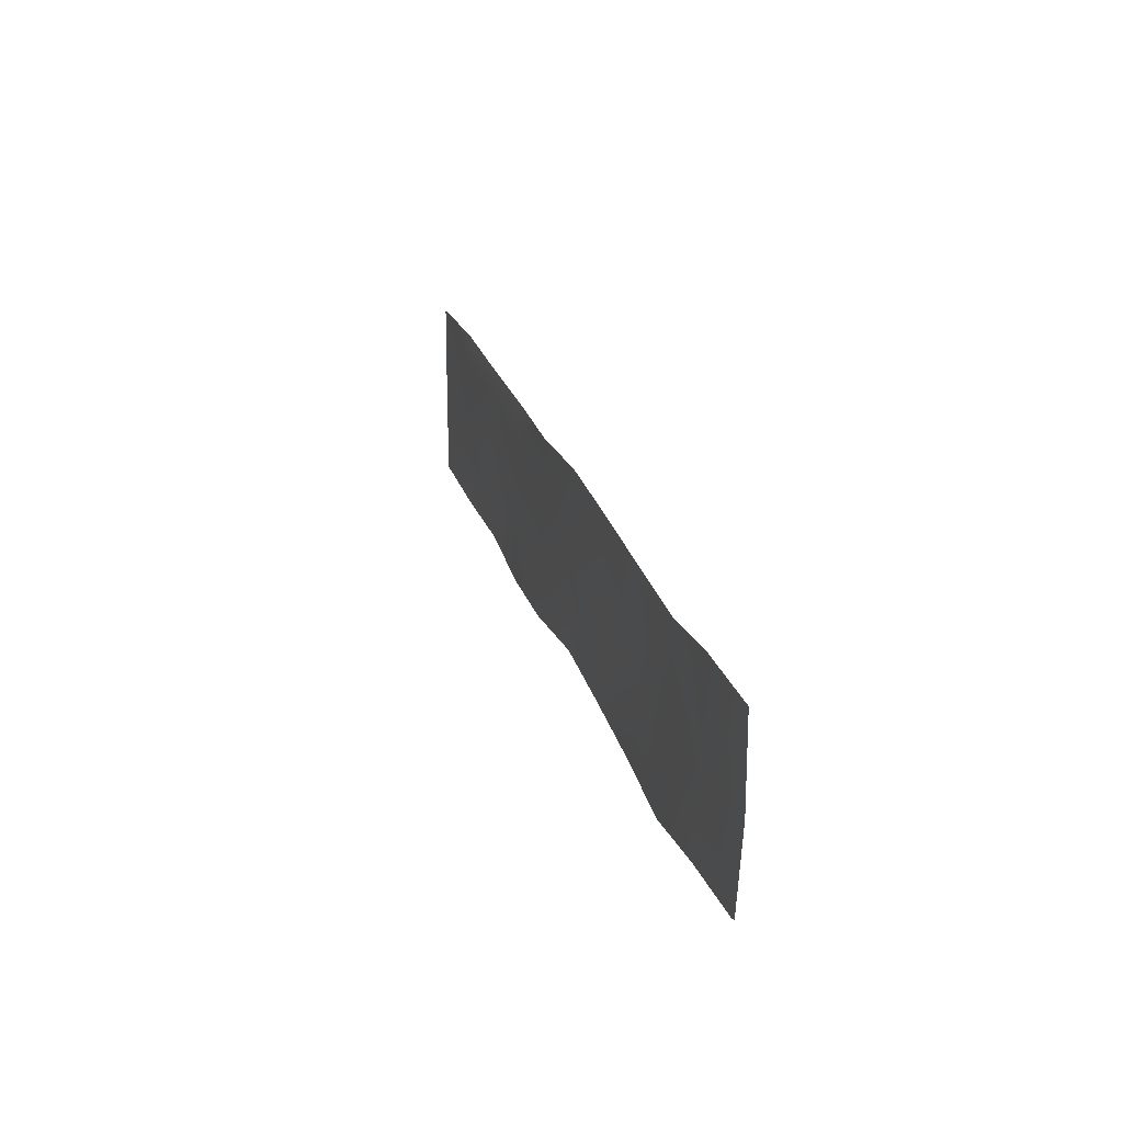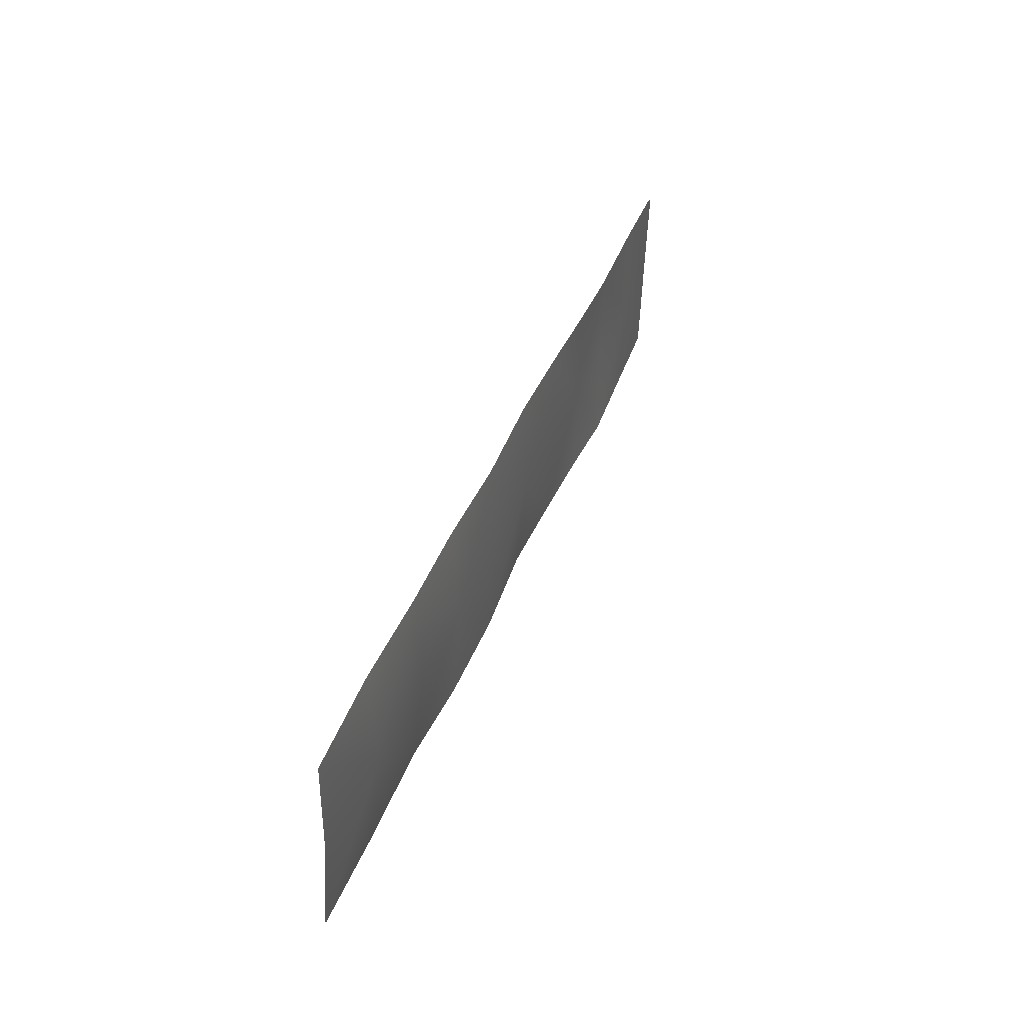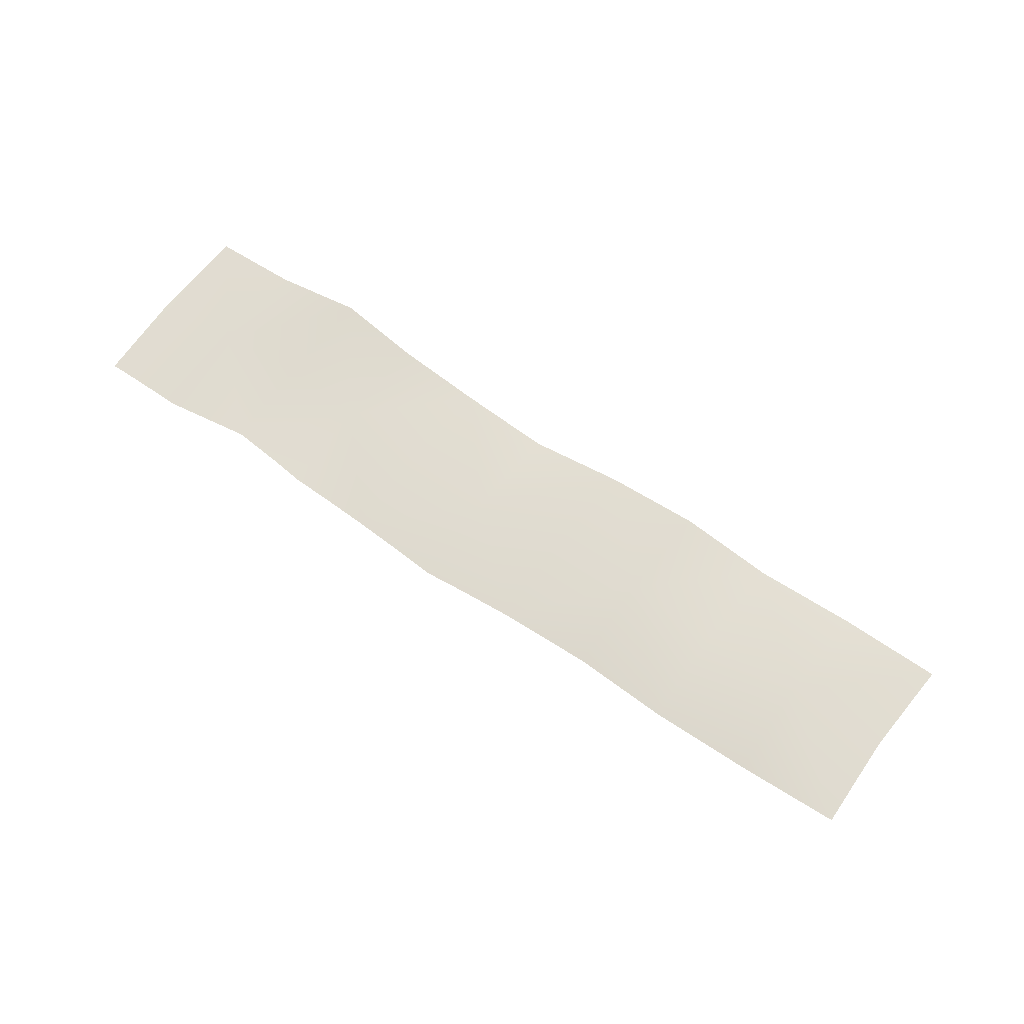
<metadata>
{"format":"obj","ext":"obj","renderer":"f3d","projection":"perspective","resolution":1024,"background":"white","views":[{"elev":24.8,"azim":-106.3,"up":"+Z"},{"elev":41.9,"azim":110.1,"up":"+Z"},{"elev":69.6,"azim":32.9,"up":"+Y"}]}
</metadata>
<code>
g ater_treasury06
v 1.089e+04 -15.75 -4260
v 1.103e+04 -14.29 -4257
v 1.103e+04 -14.12 -4412
v 1.09e+04 -19.06 -4414
v 1.116e+04 -18.8 -4276
v 1.117e+04 -21.82 -4430
v 1.118e+04 -13.7 -4584
v 1.105e+04 -13.77 -4566
v 1.091e+04 -18.4 -4568
v 1.116e+04 -18.8 -4276
v 1.13e+04 -15.13 -4260
v 1.13e+04 -17.01 -4414
v 1.117e+04 -21.82 -4430
v 1.144e+04 -17.14 -4252
v 1.145e+04 -11.74 -4404
v 1.147e+04 -16.72 -4557
v 1.132e+04 -14.77 -4568
v 1.118e+04 -13.7 -4584
v 1.144e+04 -17.14 -4252
v 1.159e+04 -15.84 -4241
v 1.16e+04 -10.62 -4394
v 1.145e+04 -11.74 -4404
v 1.174e+04 -14.7 -4250
v 1.175e+04 -12.67 -4405
v 1.177e+04 -13.15 -4559
v 1.162e+04 -18.57 -4549
v 1.147e+04 -16.72 -4557
v 1.174e+04 -14.7 -4250
v 1.19e+04 -21.53 -4253
v 1.19e+04 -12.15 -4409
v 1.175e+04 -12.67 -4405
v 1.205e+04 -15.59 -4242
v 1.206e+04 -8.538 -4399
v 1.208e+04 -21.16 -4554
v 1.192e+04 -16.04 -4565
v 1.177e+04 -13.15 -4559
v 1.205e+04 -15.59 -4242
v 1.222e+04 -19.26 -4243
v 1.222e+04 -9.44 -4400
v 1.206e+04 -8.538 -4399
v 1.238e+04 -15.01 -4245
v 1.239e+04 -15.03 -4400
v 1.241e+04 -18.79 -4555
v 1.224e+04 -19.24 -4556
v 1.208e+04 -21.16 -4554
v 1.089e+04 -14.64 -4260
v 1.103e+04 -13.19 -4258
v 1.103e+04 -13.01 -4412
v 1.09e+04 -17.96 -4414
v 1.116e+04 -17.7 -4278
v 1.117e+04 -20.72 -4432
v 1.118e+04 -12.6 -4585
v 1.105e+04 -12.67 -4567
v 1.091e+04 -17.3 -4568
v 1.116e+04 -17.7 -4278
v 1.13e+04 -14.02 -4259
v 1.13e+04 -15.91 -4413
v 1.117e+04 -20.72 -4432
v 1.144e+04 -16.04 -4252
v 1.145e+04 -10.63 -4404
v 1.147e+04 -15.62 -4556
v 1.132e+04 -13.67 -4568
v 1.118e+04 -12.6 -4585
v 1.144e+04 -16.04 -4252
v 1.159e+04 -14.74 -4240
v 1.16e+04 -9.52 -4394
v 1.145e+04 -10.63 -4404
v 1.174e+04 -13.6 -4250
v 1.175e+04 -11.57 -4407
v 1.177e+04 -12.05 -4560
v 1.162e+04 -17.47 -4548
v 1.147e+04 -15.62 -4556
v 1.174e+04 -13.6 -4250
v 1.189e+04 -20.43 -4255
v 1.19e+04 -11.05 -4410
v 1.175e+04 -11.57 -4407
v 1.205e+04 -14.48 -4242
v 1.206e+04 -7.437 -4400
v 1.208e+04 -20.06 -4555
v 1.192e+04 -14.94 -4567
v 1.177e+04 -12.05 -4560
v 1.205e+04 -14.48 -4242
v 1.222e+04 -18.16 -4243
v 1.222e+04 -8.339 -4400
v 1.206e+04 -7.437 -4400
v 1.238e+04 -13.91 -4245
v 1.239e+04 -13.93 -4399
v 1.241e+04 -17.69 -4554
v 1.224e+04 -18.14 -4557
v 1.208e+04 -20.06 -4555
f 3 2 5
f 2 3 1
f 4 1 3
f 5 6 3
f 7 3 6
f 3 9 4
f 9 3 8
f 7 8 3
f 12 11 14
f 11 12 10
f 13 10 12
f 14 15 12
f 16 12 15
f 12 18 13
f 18 12 17
f 16 17 12
f 21 20 23
f 20 21 19
f 22 19 21
f 23 24 21
f 25 21 24
f 21 27 22
f 27 21 26
f 25 26 21
f 30 29 32
f 29 30 28
f 31 28 30
f 32 33 30
f 34 30 33
f 30 36 31
f 36 30 35
f 34 35 30
f 39 38 41
f 38 39 37
f 40 37 39
f 41 42 39
f 43 39 42
f 39 45 40
f 45 39 44
f 43 44 39
f 48 47 50
f 47 48 46
f 49 46 48
f 50 51 48
f 52 48 51
f 48 54 49
f 54 48 53
f 52 53 48
f 57 56 59
f 56 57 55
f 58 55 57
f 59 60 57
f 61 57 60
f 57 63 58
f 63 57 62
f 61 62 57
f 66 65 68
f 65 66 64
f 67 64 66
f 68 69 66
f 70 66 69
f 66 72 67
f 72 66 71
f 70 71 66
f 75 74 77
f 74 75 73
f 76 73 75
f 77 78 75
f 79 75 78
f 75 81 76
f 81 75 80
f 79 80 75
f 84 83 86
f 83 84 82
f 85 82 84
f 86 87 84
f 88 84 87
f 84 90 85
f 90 84 89
f 88 89 84
v 1.089e+04 -13.41 -4259
v 1.103e+04 -11.95 -4260
v 1.103e+04 -11.78 -4415
v 1.09e+04 -16.72 -4413
v 1.116e+04 -16.47 -4279
v 1.117e+04 -19.49 -4433
v 1.118e+04 -11.36 -4587
v 1.105e+04 -11.44 -4569
v 1.103e+04 -11.78 -4415
v 1.118e+04 -11.36 -4587
v 1.091e+04 -16.06 -4568
v 1.09e+04 -16.72 -4413
v 1.116e+04 -16.47 -4279
v 1.13e+04 -12.79 -4258
v 1.13e+04 -14.68 -4413
v 1.117e+04 -19.49 -4433
v 1.144e+04 -14.81 -4253
v 1.145e+04 -9.401 -4405
v 1.147e+04 -14.39 -4556
v 1.132e+04 -12.43 -4568
v 1.118e+04 -11.36 -4587
v 1.144e+04 -14.81 -4253
v 1.159e+04 -13.51 -4239
v 1.16e+04 -8.286 -4393
v 1.145e+04 -9.401 -4405
v 1.174e+04 -12.36 -4251
v 1.175e+04 -10.34 -4407
v 1.177e+04 -10.82 -4561
v 1.162e+04 -16.24 -4548
v 1.147e+04 -14.39 -4556
v 1.174e+04 -12.36 -4251
v 1.189e+04 -19.19 -4255
v 1.19e+04 -9.818 -4410
v 1.175e+04 -10.34 -4407
v 1.205e+04 -13.25 -4242
v 1.206e+04 -6.203 -4399
v 1.208e+04 -18.82 -4556
v 1.192e+04 -13.7 -4567
v 1.177e+04 -10.82 -4561
v 1.205e+04 -13.25 -4242
v 1.222e+04 -16.92 -4244
v 1.222e+04 -7.105 -4401
v 1.206e+04 -6.203 -4399
v 1.238e+04 -12.68 -4245
v 1.239e+04 -12.69 -4399
v 1.241e+04 -16.45 -4554
v 1.224e+04 -16.91 -4558
v 1.222e+04 -7.105 -4401
v 1.239e+04 -12.69 -4399
v 1.208e+04 -18.82 -4556
v 1.206e+04 -6.203 -4399
f 132 133 130
f 130 131 132
f 134 132 131
f 132 134 135
f 103 104 105
f 107 105 104
f 105 107 108
f 105 108 109
f 105 106 103
f 105 111 106
f 111 105 110
f 109 110 105
f 114 113 116
f 113 114 112
f 115 112 114
f 116 117 114
f 118 114 117
f 114 120 115
f 120 114 119
f 118 119 114
f 123 122 125
f 122 123 121
f 124 121 123
f 125 126 123
f 127 123 126
f 123 129 124
f 129 123 128
f 127 128 123
f 91 93 94
f 93 91 92
f 93 96 100
f 96 93 95
f 92 95 93
f 97 98 99
f 101 99 98
f 99 101 102
f 136 138 139
f 138 136 137
f 138 140 141
f 140 138 137

</code>
